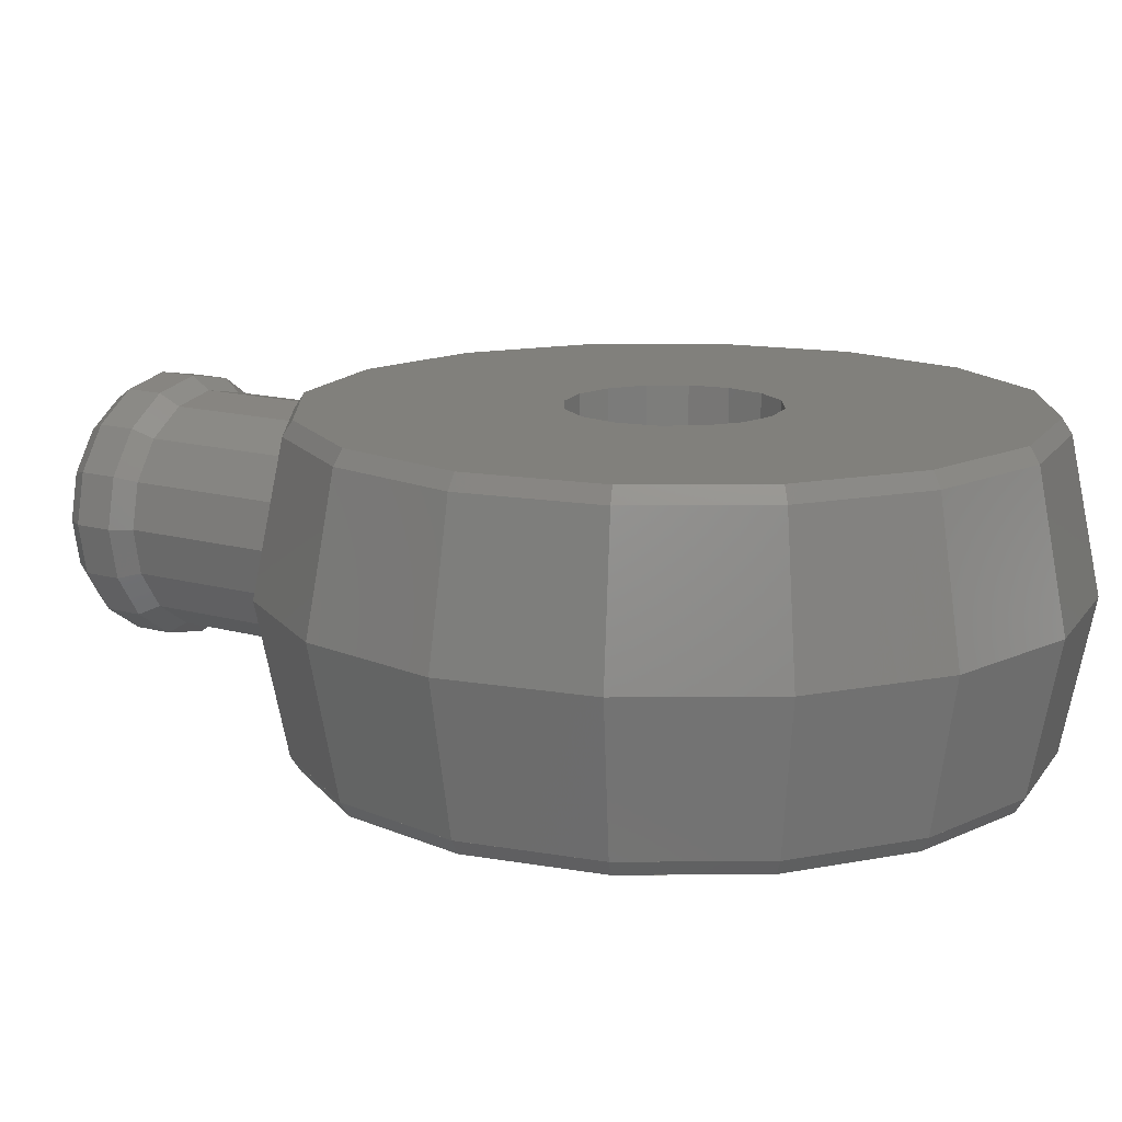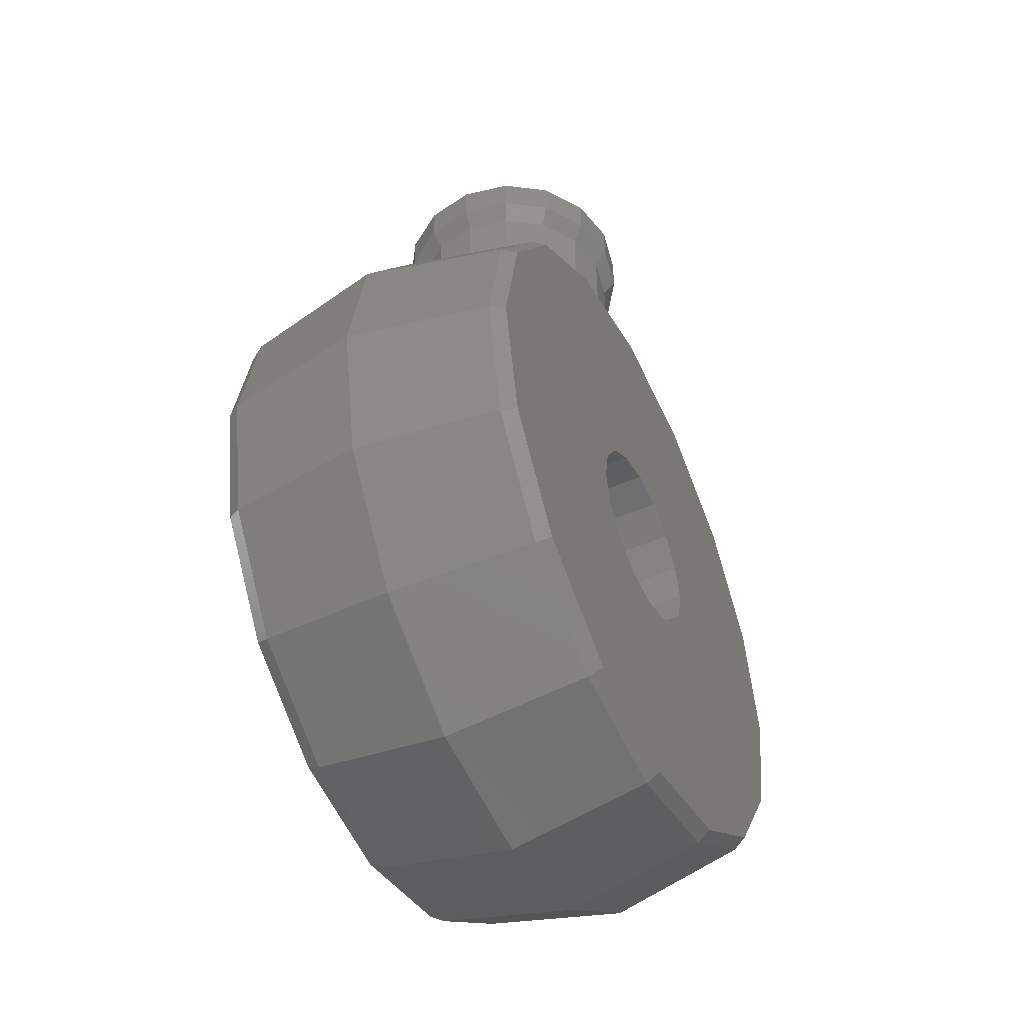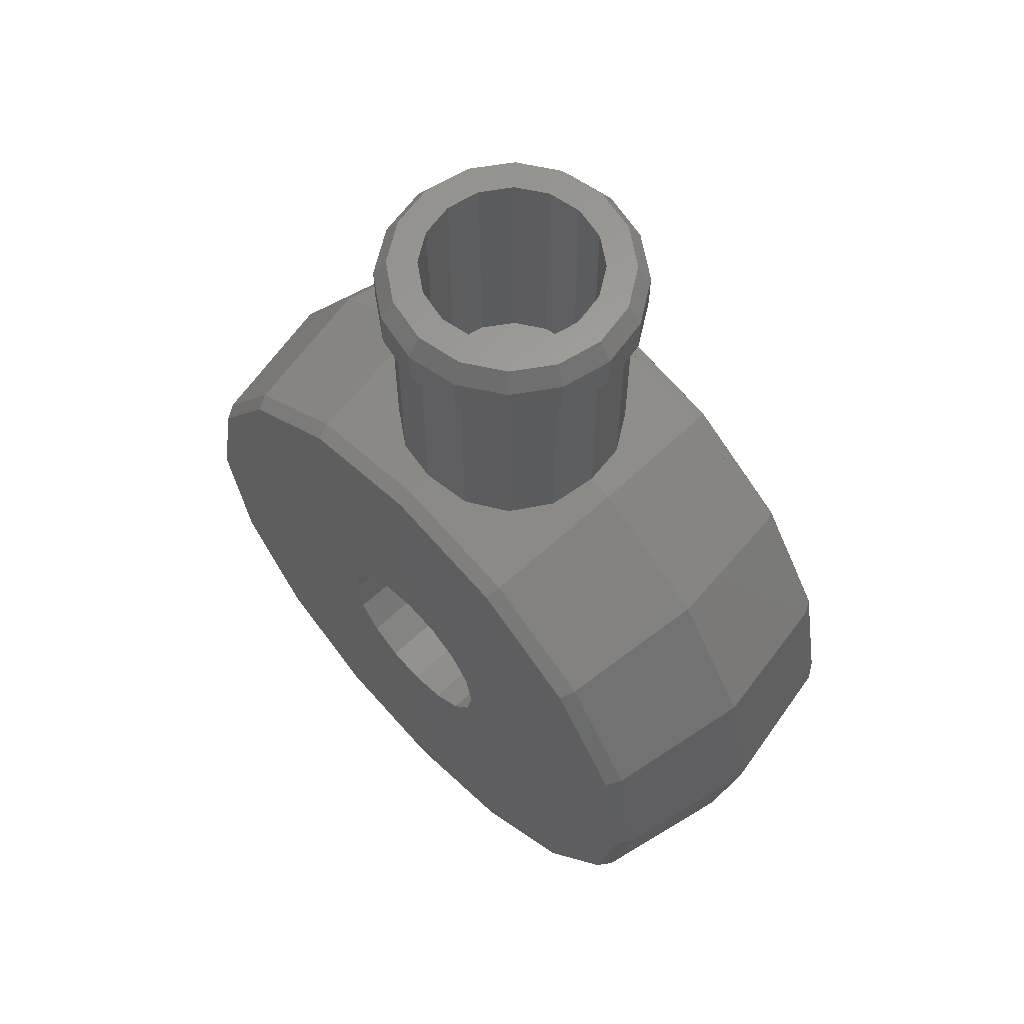
<metadata>
{"format":"stl","ext":"stl","renderer":"f3d","projection":"perspective","resolution":1024,"background":"white","views":[{"elev":13.9,"azim":122.8,"up":"+Y"},{"elev":-48.6,"azim":-64.0,"up":"+Z"},{"elev":61.9,"azim":-133.5,"up":"+Z"}]}
</metadata>
<code>
# stl→obj: 372 verts, 496 faces
v 0 0 0.38
v 0 -0.09 0.38
v 0.03444 -0.08315 0.38
v 0.06364 -0.06364 0.38
v 0.08315 -0.03444 0.38
v 0.09 0 0.38
v 0.08315 0.03444 0.38
v 0.06364 0.06364 0.38
v 0.03444 0.08315 0.38
v -0 0.09 0.38
v -0.03444 0.08315 0.38
v -0.06364 0.06364 0.38
v -0.08315 0.03444 0.38
v -0.09 -0 0.38
v -0.08315 -0.03444 0.38
v -0.06364 -0.06364 0.38
v -0.03444 -0.08315 0.38
v 0 -0.09 0.62
v -0.03444 -0.08315 0.62
v -0.06364 -0.06364 0.62
v -0.08315 -0.03444 0.62
v -0.09 -0 0.62
v -0.08315 0.03444 0.62
v -0.06364 0.06364 0.62
v -0.03444 0.08315 0.62
v -0 0.09 0.62
v 0.03444 0.08315 0.62
v 0.06364 0.06364 0.62
v 0.08315 0.03444 0.62
v 0.09 0 0.62
v 0.08315 -0.03444 0.62
v 0.06364 -0.06364 0.62
v 0.03444 -0.08315 0.62
v 0 -0.12 0.62
v 0.04592 -0.1109 0.62
v 0.08485 -0.08485 0.62
v 0.1109 -0.04592 0.62
v 0.12 0 0.62
v 0.1109 0.04592 0.62
v 0.08485 0.08485 0.62
v 0.04592 0.1109 0.62
v -0 0.12 0.62
v -0.04592 0.1109 0.62
v -0.08485 0.08485 0.62
v -0.1109 0.04592 0.62
v -0.12 -0 0.62
v -0.1109 -0.04592 0.62
v -0.08485 -0.08485 0.62
v -0.04592 -0.1109 0.62
v 0.1332 0 0.6
v 0.1199 0 0.62
v 0.1108 -0.04588 0.62
v 0.1231 -0.05097 0.6
v 0.08477 -0.08477 0.62
v 0.09419 -0.09419 0.6
v 0.04588 -0.1108 0.62
v 0.05097 -0.1231 0.6
v -0 -0.1199 0.62
v -0 -0.1332 0.6
v -0.04588 -0.1108 0.62
v -0.05097 -0.1231 0.6
v -0.08477 -0.08477 0.62
v -0.09419 -0.09419 0.6
v -0.1108 -0.04588 0.62
v -0.1231 -0.05097 0.6
v -0.1199 0 0.62
v -0.1332 0 0.6
v -0.1108 0.04588 0.62
v -0.1231 0.05097 0.6
v -0.08477 0.08477 0.62
v -0.09419 0.09419 0.6
v -0.04588 0.1108 0.62
v -0.05097 0.1231 0.6
v 0 0.1199 0.62
v 0 0.1332 0.6
v 0.04588 0.1108 0.62
v 0.05097 0.1231 0.6
v 0.08477 0.08477 0.62
v 0.09419 0.09419 0.6
v 0.1108 0.04588 0.62
v 0.1231 0.05097 0.6
v 0.1199 -0 0.62
v 0.1332 -0 0.6
v 0 -0.1332 0.6
v 0 -0.1332 0.56
v 0.05097 -0.1231 0.56
v 0.09419 -0.09419 0.56
v 0.1231 -0.05097 0.56
v 0.1332 0 0.56
v 0.1231 0.05097 0.56
v 0.09419 0.09419 0.56
v 0.05097 0.1231 0.56
v -0 0.1332 0.56
v -0 0.1332 0.6
v -0.05097 0.1231 0.56
v -0.09419 0.09419 0.56
v -0.1231 0.05097 0.56
v -0.1332 -0 0.56
v -0.1332 -0 0.6
v -0.1231 -0.05097 0.56
v -0.09419 -0.09419 0.56
v -0.05097 -0.1231 0.56
v -0.1332 0 0.56
v -0.1199 0 0.54
v -0.1108 -0.04588 0.54
v -0.08477 -0.08477 0.54
v -0.04588 -0.1108 0.54
v 0 -0.1199 0.54
v 0.04588 -0.1108 0.54
v 0.08477 -0.08477 0.54
v 0.1108 -0.04588 0.54
v 0.1199 0 0.54
v 0.1108 0.04588 0.54
v 0.08477 0.08477 0.54
v 0.04588 0.1108 0.54
v -0 0.1199 0.54
v -0.04588 0.1108 0.54
v -0.08477 0.08477 0.54
v -0.1108 0.04588 0.54
v -0.1199 -0 0.54
v 0 -0.12 0.54
v 0 -0.12 0.3468
v 0.04592 -0.1109 0.3468
v 0.04592 -0.1109 0.54
v 0.08485 -0.08485 0.3468
v 0.08485 -0.08485 0.54
v 0.1109 -0.04592 0.3468
v 0.1109 -0.04592 0.54
v 0.12 0 0.3468
v 0.12 0 0.54
v 0.1109 0.04592 0.3468
v 0.1109 0.04592 0.54
v 0.08485 0.08485 0.3468
v 0.08485 0.08485 0.54
v 0.04592 0.1109 0.3468
v 0.04592 0.1109 0.54
v -0 0.12 0.3468
v -0 0.12 0.54
v -0.04592 0.1109 0.3468
v -0.04592 0.1109 0.54
v -0.08485 0.08485 0.3468
v -0.08485 0.08485 0.54
v -0.1109 0.04592 0.3468
v -0.1109 0.04592 0.54
v -0.12 -0 0.3468
v -0.12 -0 0.54
v -0.1109 -0.04592 0.3468
v -0.1109 -0.04592 0.54
v -0.08485 -0.08485 0.3468
v -0.08485 -0.08485 0.54
v -0.04592 -0.1109 0.3468
v -0.04592 -0.1109 0.54
v -0.3801 0 0
v -0.3509 -0.1454 0
v -0.3242 -0.1454 0.1343
v -0.3512 0 0.1455
v -0.2481 -0.1454 0.2481
v -0.2688 0 0.2688
v -0.1343 -0.1454 0.3242
v -0.1455 0 0.3512
v 0 -0.1454 0.3509
v 0 0 0.3801
v 0.1343 -0.1454 0.3242
v 0.1455 0 0.3512
v 0.2481 -0.1454 0.2481
v 0.2688 0 0.2688
v 0.3242 -0.1454 0.1343
v 0.3512 0 0.1455
v 0.3509 -0.1454 -0
v 0.3801 0 -0
v 0.3242 -0.1454 -0.1343
v 0.3512 0 -0.1455
v 0.2481 -0.1454 -0.2481
v 0.2688 0 -0.2688
v 0.1343 -0.1454 -0.3242
v 0.1455 0 -0.3512
v -0 -0.1454 -0.3509
v -0 0 -0.3801
v -0.1343 -0.1454 -0.3242
v -0.1455 0 -0.3512
v -0.2481 -0.1454 -0.2481
v -0.2688 0 -0.2688
v -0.3242 -0.1454 -0.1343
v -0.3512 0 -0.1455
v -0.3414 -0.16 0
v -0.3154 -0.16 0.1307
v -0.2414 -0.16 0.2414
v -0.1307 -0.16 0.3154
v 0 -0.16 0.3414
v 0.1307 -0.16 0.3154
v 0.2414 -0.16 0.2414
v 0.3154 -0.16 0.1307
v 0.3414 -0.16 -0
v 0.3154 -0.16 -0.1307
v 0.2414 -0.16 -0.2414
v 0.1307 -0.16 -0.3154
v -0 -0.16 -0.3414
v -0.1307 -0.16 -0.3154
v -0.2414 -0.16 -0.2414
v -0.3154 -0.16 -0.1307
v 0.3801 0 0
v 0.3509 0.1454 0
v 0.3242 0.1454 0.1343
v 0.2481 0.1454 0.2481
v 0.1343 0.1454 0.3242
v -0 0.1454 0.3509
v -0 0 0.3801
v -0.1343 0.1454 0.3242
v -0.2481 0.1454 0.2481
v -0.3242 0.1454 0.1343
v -0.3509 0.1454 -0
v -0.3801 0 -0
v -0.3242 0.1454 -0.1343
v -0.2481 0.1454 -0.2481
v -0.1343 0.1454 -0.3242
v 0 0.1454 -0.3509
v 0 0 -0.3801
v 0.1343 0.1454 -0.3242
v 0.2481 0.1454 -0.2481
v 0.3242 0.1454 -0.1343
v -0.3509 0.1454 0
v -0.3414 0.16 0
v -0.3154 0.16 -0.1307
v -0.2414 0.16 -0.2414
v -0.1307 0.16 -0.3154
v -0 0.16 -0.3414
v -0 0.1454 -0.3509
v 0.1307 0.16 -0.3154
v 0.2414 0.16 -0.2414
v 0.3154 0.16 -0.1307
v 0.3414 0.16 -0
v 0.3509 0.1454 -0
v 0.3154 0.16 0.1307
v 0.2414 0.16 0.2414
v 0.1307 0.16 0.3154
v 0 0.16 0.3414
v 0 0.1454 0.3509
v -0.1307 0.16 0.3154
v -0.2414 0.16 0.2414
v -0.3154 0.16 0.1307
v -0.1708 -0.16 0
v -0.3416 -0.16 0
v -0.3156 -0.16 -0.1307
v -0.1578 -0.16 -0.06536
v -0.2415 -0.16 -0.2415
v -0.1208 -0.16 -0.1208
v -0.1307 -0.16 -0.3156
v -0.06536 -0.16 -0.1578
v -0 -0.16 -0.3416
v -0 -0.16 -0.1708
v 0.1307 -0.16 -0.3156
v 0.06536 -0.16 -0.1578
v 0.2415 -0.16 -0.2415
v 0.1208 -0.16 -0.1208
v 0.3156 -0.16 -0.1307
v 0.1578 -0.16 -0.06536
v 0.3416 -0.16 -0
v 0.1708 -0.16 -0
v 0.3156 -0.16 0.1307
v 0.1578 -0.16 0.06536
v 0.2415 -0.16 0.2415
v 0.1208 -0.16 0.1208
v 0.1307 -0.16 0.3156
v 0.06536 -0.16 0.1578
v 0 -0.16 0.3416
v 0 -0.16 0.1708
v -0.1307 -0.16 0.3156
v -0.06536 -0.16 0.1578
v -0.2415 -0.16 0.2415
v -0.1208 -0.16 0.1208
v -0.3156 -0.16 0.1307
v -0.1578 -0.16 0.06536
v -0.1 -0.16 0
v -0.2 -0.16 0
v -0.1848 -0.16 -0.07654
v -0.09239 -0.16 -0.03827
v -0.1414 -0.16 -0.1414
v -0.07071 -0.16 -0.07071
v -0.07654 -0.16 -0.1848
v -0.03827 -0.16 -0.09239
v -0 -0.16 -0.2
v -0 -0.16 -0.1
v 0.07654 -0.16 -0.1848
v 0.03827 -0.16 -0.09239
v 0.1414 -0.16 -0.1414
v 0.07071 -0.16 -0.07071
v 0.1848 -0.16 -0.07654
v 0.09239 -0.16 -0.03827
v 0.2 -0.16 -0
v 0.1 -0.16 -0
v 0.1848 -0.16 0.07654
v 0.09239 -0.16 0.03827
v 0.1414 -0.16 0.1414
v 0.07071 -0.16 0.07071
v 0.07654 -0.16 0.1848
v 0.03827 -0.16 0.09239
v 0 -0.16 0.2
v 0 -0.16 0.1
v -0.07654 -0.16 0.1848
v -0.03827 -0.16 0.09239
v -0.1414 -0.16 0.1414
v -0.07071 -0.16 0.07071
v -0.1848 -0.16 0.07654
v -0.09239 -0.16 0.03827
v 0.1708 0.16 0
v 0.3416 0.16 0
v 0.3156 0.16 -0.1307
v 0.1578 0.16 -0.06536
v 0.2415 0.16 -0.2415
v 0.1208 0.16 -0.1208
v 0.1307 0.16 -0.3156
v 0.06536 0.16 -0.1578
v 0 0.16 -0.3416
v 0 0.16 -0.1708
v -0.1307 0.16 -0.3156
v -0.06536 0.16 -0.1578
v -0.2415 0.16 -0.2415
v -0.1208 0.16 -0.1208
v -0.3156 0.16 -0.1307
v -0.1578 0.16 -0.06536
v -0.3416 0.16 -0
v -0.1708 0.16 -0
v -0.3156 0.16 0.1307
v -0.1578 0.16 0.06536
v -0.2415 0.16 0.2415
v -0.1208 0.16 0.1208
v -0.1307 0.16 0.3156
v -0.06536 0.16 0.1578
v -0 0.16 0.3416
v -0 0.16 0.1708
v 0.1307 0.16 0.3156
v 0.06536 0.16 0.1578
v 0.2415 0.16 0.2415
v 0.1208 0.16 0.1208
v 0.3156 0.16 0.1307
v 0.1578 0.16 0.06536
v 0.1 0.16 0
v 0.2 0.16 0
v 0.1848 0.16 -0.07654
v 0.09239 0.16 -0.03827
v 0.1414 0.16 -0.1414
v 0.07071 0.16 -0.07071
v 0.07654 0.16 -0.1848
v 0.03827 0.16 -0.09239
v 0 0.16 -0.2
v 0 0.16 -0.1
v -0.07654 0.16 -0.1848
v -0.03827 0.16 -0.09239
v -0.1414 0.16 -0.1414
v -0.07071 0.16 -0.07071
v -0.1848 0.16 -0.07654
v -0.09239 0.16 -0.03827
v -0.2 0.16 -0
v -0.1 0.16 -0
v -0.1848 0.16 0.07654
v -0.09239 0.16 0.03827
v -0.1414 0.16 0.1414
v -0.07071 0.16 0.07071
v -0.07654 0.16 0.1848
v -0.03827 0.16 0.09239
v -0 0.16 0.2
v -0 0.16 0.1
v 0.07654 0.16 0.1848
v 0.03827 0.16 0.09239
v 0.1414 0.16 0.1414
v 0.07071 0.16 0.07071
v 0.1848 0.16 0.07654
v 0.09239 0.16 0.03827
v 0.1 -0.16 0
v -0 -0.16 0.1
v -0.1 -0.16 -0
v 0 -0.16 -0.1
f 1 2 3
f 1 3 4
f 1 4 5
f 1 5 6
f 1 6 7
f 1 7 8
f 1 8 9
f 1 9 10
f 1 10 11
f 1 11 12
f 1 12 13
f 1 13 14
f 1 14 15
f 1 15 16
f 1 16 17
f 1 17 2
f 18 2 17
f 18 17 19
f 19 17 16
f 19 16 20
f 20 16 15
f 20 15 21
f 21 15 14
f 21 14 22
f 22 14 13
f 22 13 23
f 23 13 12
f 23 12 24
f 24 12 11
f 24 11 25
f 25 11 10
f 25 10 26
f 26 10 9
f 26 9 27
f 27 9 8
f 27 8 28
f 28 8 7
f 28 7 29
f 29 7 6
f 29 6 30
f 30 6 5
f 30 5 31
f 31 5 4
f 31 4 32
f 32 4 3
f 32 3 33
f 33 3 2
f 33 2 18
f 18 34 35
f 18 35 33
f 33 35 36
f 33 36 32
f 32 36 37
f 32 37 31
f 31 37 38
f 31 38 30
f 30 38 39
f 30 39 29
f 29 39 40
f 29 40 28
f 28 40 41
f 28 41 27
f 27 41 42
f 27 42 26
f 26 42 43
f 26 43 25
f 25 43 44
f 25 44 24
f 24 44 45
f 24 45 23
f 23 45 46
f 23 46 22
f 22 46 47
f 22 47 21
f 21 47 48
f 21 48 20
f 20 48 49
f 20 49 19
f 19 49 34
f 19 34 18
f 50 51 52
f 50 52 53
f 53 52 54
f 53 54 55
f 55 54 56
f 55 56 57
f 57 56 58
f 57 58 59
f 59 58 60
f 59 60 61
f 61 60 62
f 61 62 63
f 63 62 64
f 63 64 65
f 65 64 66
f 65 66 67
f 67 66 68
f 67 68 69
f 69 68 70
f 69 70 71
f 71 70 72
f 71 72 73
f 73 72 74
f 73 74 75
f 75 74 76
f 75 76 77
f 77 76 78
f 77 78 79
f 79 78 80
f 79 80 81
f 81 80 82
f 81 82 83
f 84 85 86
f 84 86 57
f 57 86 87
f 57 87 55
f 55 87 88
f 55 88 53
f 53 88 89
f 53 89 50
f 50 89 90
f 50 90 81
f 81 90 91
f 81 91 79
f 79 91 92
f 79 92 77
f 77 92 93
f 77 93 94
f 94 93 95
f 94 95 73
f 73 95 96
f 73 96 71
f 71 96 97
f 71 97 69
f 69 97 98
f 69 98 99
f 99 98 100
f 99 100 65
f 65 100 101
f 65 101 63
f 63 101 102
f 63 102 61
f 61 102 85
f 61 85 84
f 103 104 105
f 103 105 100
f 100 105 106
f 100 106 101
f 101 106 107
f 101 107 102
f 102 107 108
f 102 108 85
f 85 108 109
f 85 109 86
f 86 109 110
f 86 110 87
f 87 110 111
f 87 111 88
f 88 111 112
f 88 112 89
f 89 112 113
f 89 113 90
f 90 113 114
f 90 114 91
f 91 114 115
f 91 115 92
f 92 115 116
f 92 116 93
f 93 116 117
f 93 117 95
f 95 117 118
f 95 118 96
f 96 118 119
f 96 119 97
f 97 119 120
f 97 120 98
f 121 122 123
f 121 123 124
f 124 123 125
f 124 125 126
f 126 125 127
f 126 127 128
f 128 127 129
f 128 129 130
f 130 129 131
f 130 131 132
f 132 131 133
f 132 133 134
f 134 133 135
f 134 135 136
f 136 135 137
f 136 137 138
f 138 137 139
f 138 139 140
f 140 139 141
f 140 141 142
f 142 141 143
f 142 143 144
f 144 143 145
f 144 145 146
f 146 145 147
f 146 147 148
f 148 147 149
f 148 149 150
f 150 149 151
f 150 151 152
f 152 151 122
f 152 122 121
f 153 154 155
f 153 155 156
f 156 155 157
f 156 157 158
f 158 157 159
f 158 159 160
f 160 159 161
f 160 161 162
f 162 161 163
f 162 163 164
f 164 163 165
f 164 165 166
f 166 165 167
f 166 167 168
f 168 167 169
f 168 169 170
f 170 169 171
f 170 171 172
f 172 171 173
f 172 173 174
f 174 173 175
f 174 175 176
f 176 175 177
f 176 177 178
f 178 177 179
f 178 179 180
f 180 179 181
f 180 181 182
f 182 181 183
f 182 183 184
f 184 183 154
f 184 154 153
f 154 185 186
f 154 186 155
f 155 186 187
f 155 187 157
f 157 187 188
f 157 188 159
f 159 188 189
f 159 189 161
f 161 189 190
f 161 190 163
f 163 190 191
f 163 191 165
f 165 191 192
f 165 192 167
f 167 192 193
f 167 193 169
f 169 193 194
f 169 194 171
f 171 194 195
f 171 195 173
f 173 195 196
f 173 196 175
f 175 196 197
f 175 197 177
f 177 197 198
f 177 198 179
f 179 198 199
f 179 199 181
f 181 199 200
f 181 200 183
f 183 200 185
f 183 185 154
f 201 202 203
f 201 203 168
f 168 203 204
f 168 204 166
f 166 204 205
f 166 205 164
f 164 205 206
f 164 206 207
f 207 206 208
f 207 208 160
f 160 208 209
f 160 209 158
f 158 209 210
f 158 210 156
f 156 210 211
f 156 211 212
f 212 211 213
f 212 213 184
f 184 213 214
f 184 214 182
f 182 214 215
f 182 215 180
f 180 215 216
f 180 216 217
f 217 216 218
f 217 218 176
f 176 218 219
f 176 219 174
f 174 219 220
f 174 220 172
f 172 220 202
f 172 202 201
f 221 222 223
f 221 223 213
f 213 223 224
f 213 224 214
f 214 224 225
f 214 225 215
f 215 225 226
f 215 226 227
f 227 226 228
f 227 228 218
f 218 228 229
f 218 229 219
f 219 229 230
f 219 230 220
f 220 230 231
f 220 231 232
f 232 231 233
f 232 233 203
f 203 233 234
f 203 234 204
f 204 234 235
f 204 235 205
f 205 235 236
f 205 236 237
f 237 236 238
f 237 238 208
f 208 238 239
f 208 239 209
f 209 239 240
f 209 240 210
f 210 240 222
f 210 222 221
f 241 242 243
f 241 243 244
f 244 243 245
f 244 245 246
f 246 245 247
f 246 247 248
f 248 247 249
f 248 249 250
f 250 249 251
f 250 251 252
f 252 251 253
f 252 253 254
f 254 253 255
f 254 255 256
f 256 255 257
f 256 257 258
f 258 257 259
f 258 259 260
f 260 259 261
f 260 261 262
f 262 261 263
f 262 263 264
f 264 263 265
f 264 265 266
f 266 265 267
f 266 267 268
f 268 267 269
f 268 269 270
f 270 269 271
f 270 271 272
f 272 271 242
f 272 242 241
f 273 274 275
f 273 275 276
f 276 275 277
f 276 277 278
f 278 277 279
f 278 279 280
f 280 279 281
f 280 281 282
f 282 281 283
f 282 283 284
f 284 283 285
f 284 285 286
f 286 285 287
f 286 287 288
f 288 287 289
f 288 289 290
f 290 289 291
f 290 291 292
f 292 291 293
f 292 293 294
f 294 293 295
f 294 295 296
f 296 295 297
f 296 297 298
f 298 297 299
f 298 299 300
f 300 299 301
f 300 301 302
f 302 301 303
f 302 303 304
f 304 303 274
f 304 274 273
f 305 306 307
f 305 307 308
f 308 307 309
f 308 309 310
f 310 309 311
f 310 311 312
f 312 311 313
f 312 313 314
f 314 313 315
f 314 315 316
f 316 315 317
f 316 317 318
f 318 317 319
f 318 319 320
f 320 319 321
f 320 321 322
f 322 321 323
f 322 323 324
f 324 323 325
f 324 325 326
f 326 325 327
f 326 327 328
f 328 327 329
f 328 329 330
f 330 329 331
f 330 331 332
f 332 331 333
f 332 333 334
f 334 333 335
f 334 335 336
f 336 335 306
f 336 306 305
f 337 338 339
f 337 339 340
f 340 339 341
f 340 341 342
f 342 341 343
f 342 343 344
f 344 343 345
f 344 345 346
f 346 345 347
f 346 347 348
f 348 347 349
f 348 349 350
f 350 349 351
f 350 351 352
f 352 351 353
f 352 353 354
f 354 353 355
f 354 355 356
f 356 355 357
f 356 357 358
f 358 357 359
f 358 359 360
f 360 359 361
f 360 361 362
f 362 361 363
f 362 363 364
f 364 363 365
f 364 365 366
f 366 365 367
f 366 367 368
f 368 367 338
f 368 338 337
f 337 369 292
f 337 292 368
f 368 292 294
f 368 294 366
f 366 294 296
f 366 296 364
f 364 296 370
f 364 370 362
f 362 370 300
f 362 300 360
f 360 300 302
f 360 302 358
f 358 302 304
f 358 304 356
f 356 304 371
f 356 371 354
f 354 371 276
f 354 276 352
f 352 276 278
f 352 278 350
f 350 278 280
f 350 280 348
f 348 280 372
f 348 372 346
f 346 372 284
f 346 284 344
f 344 284 286
f 344 286 342
f 342 286 288
f 342 288 340
f 340 288 369
f 340 369 337

</code>
